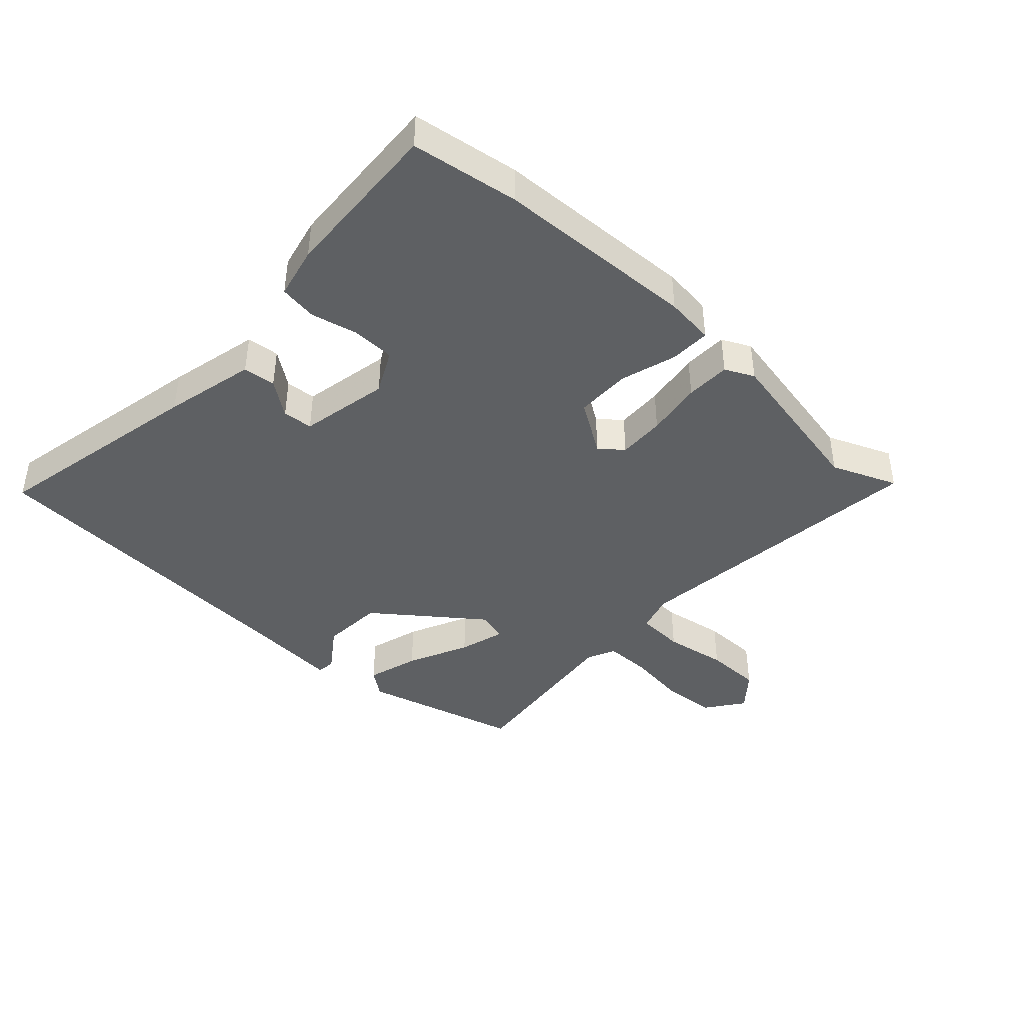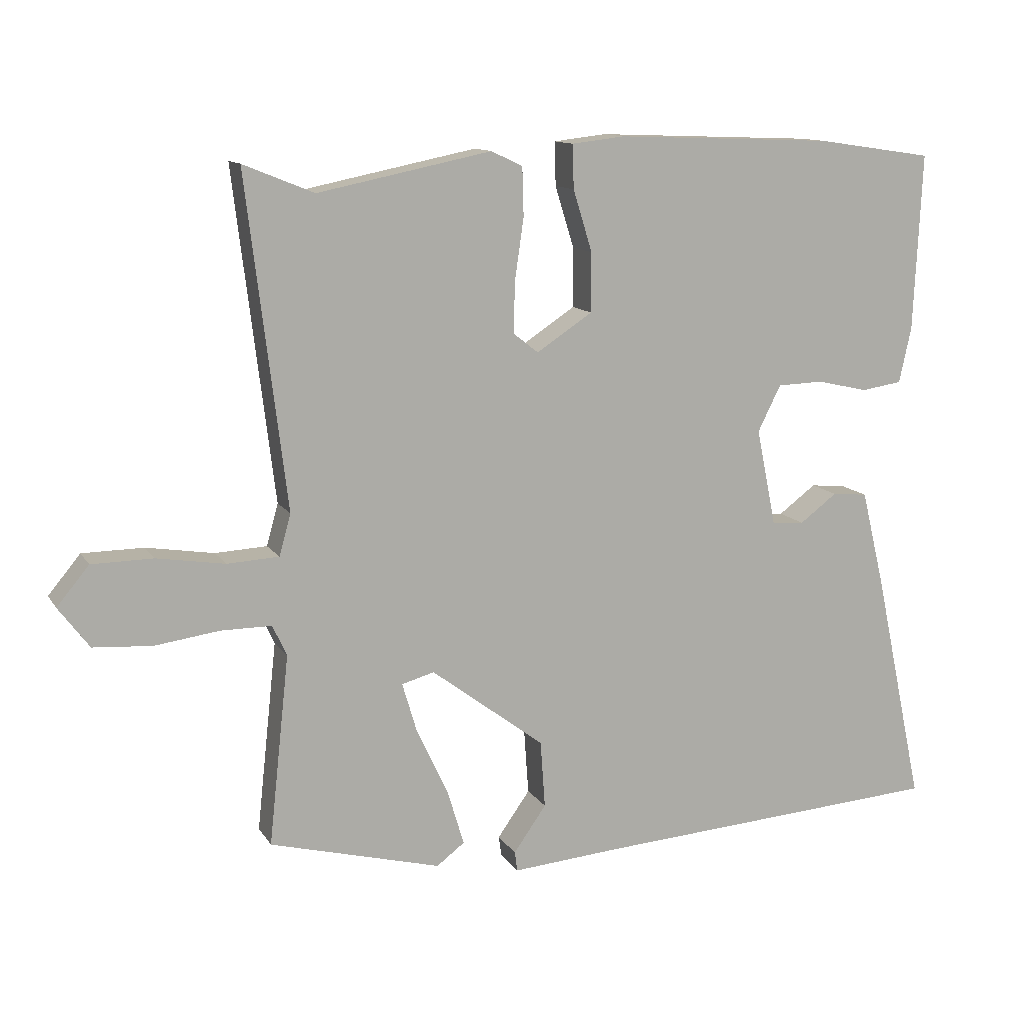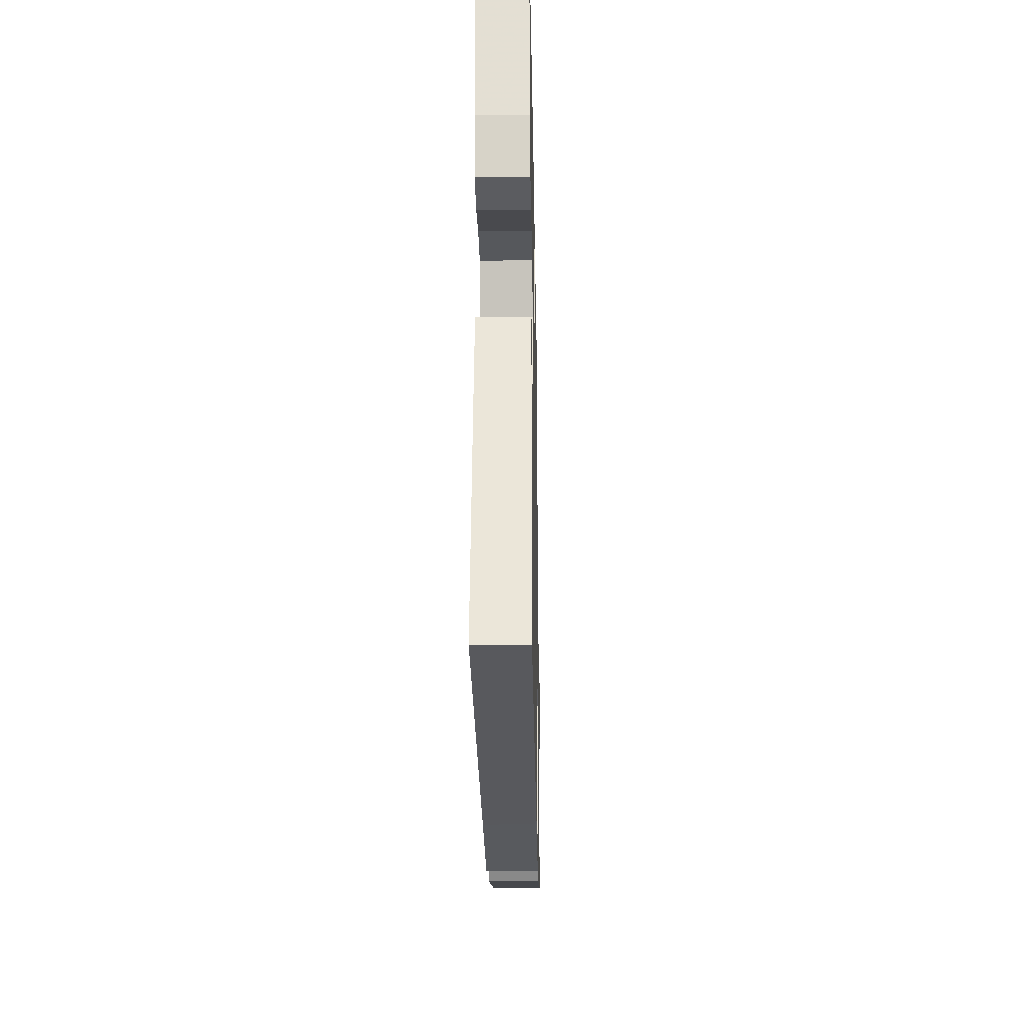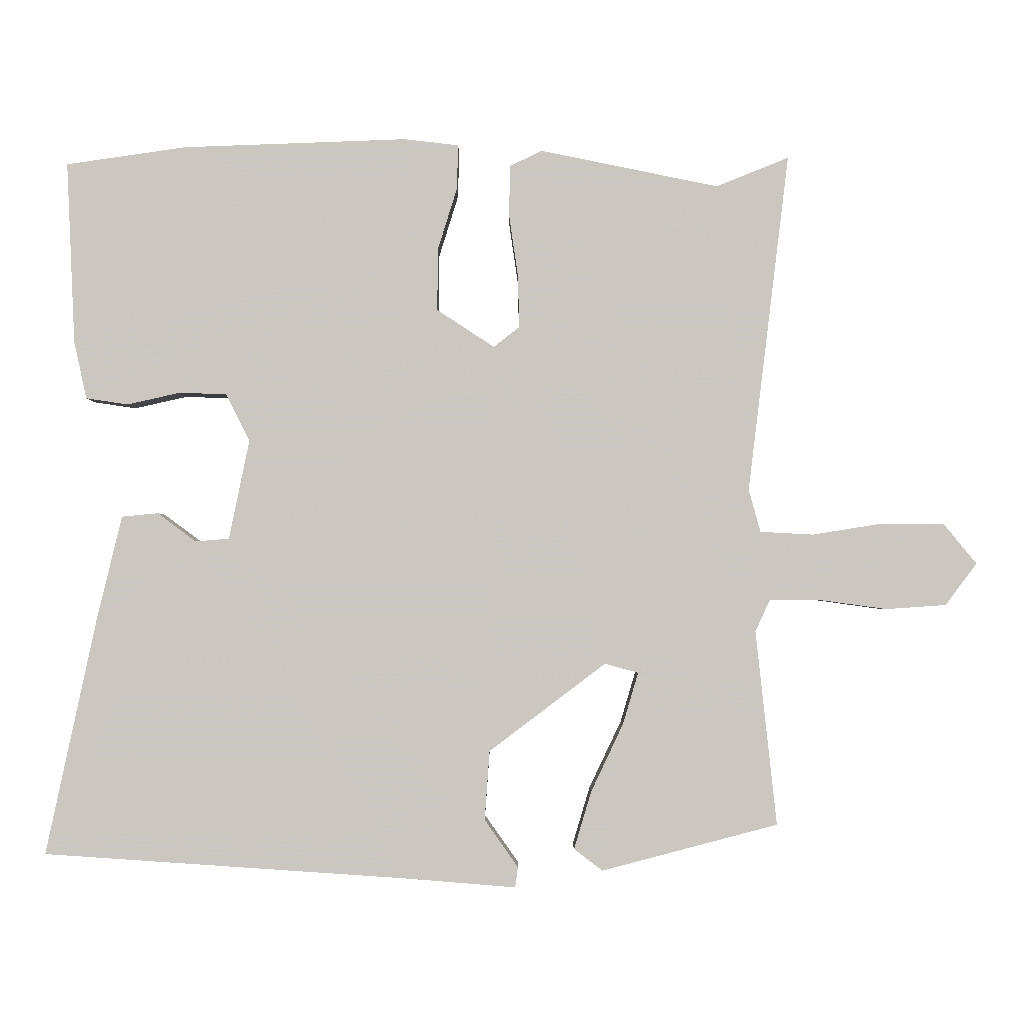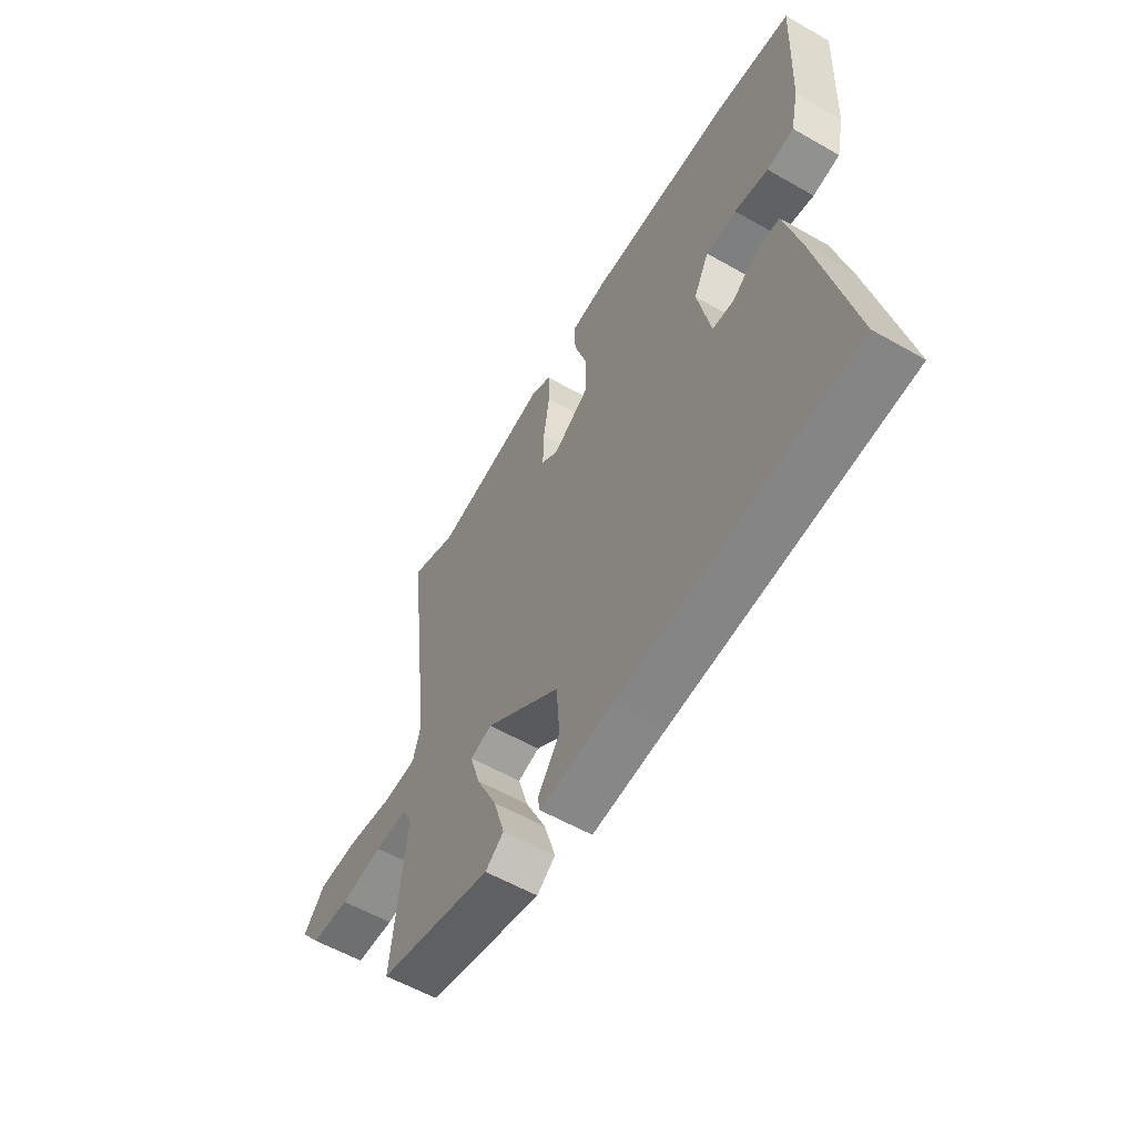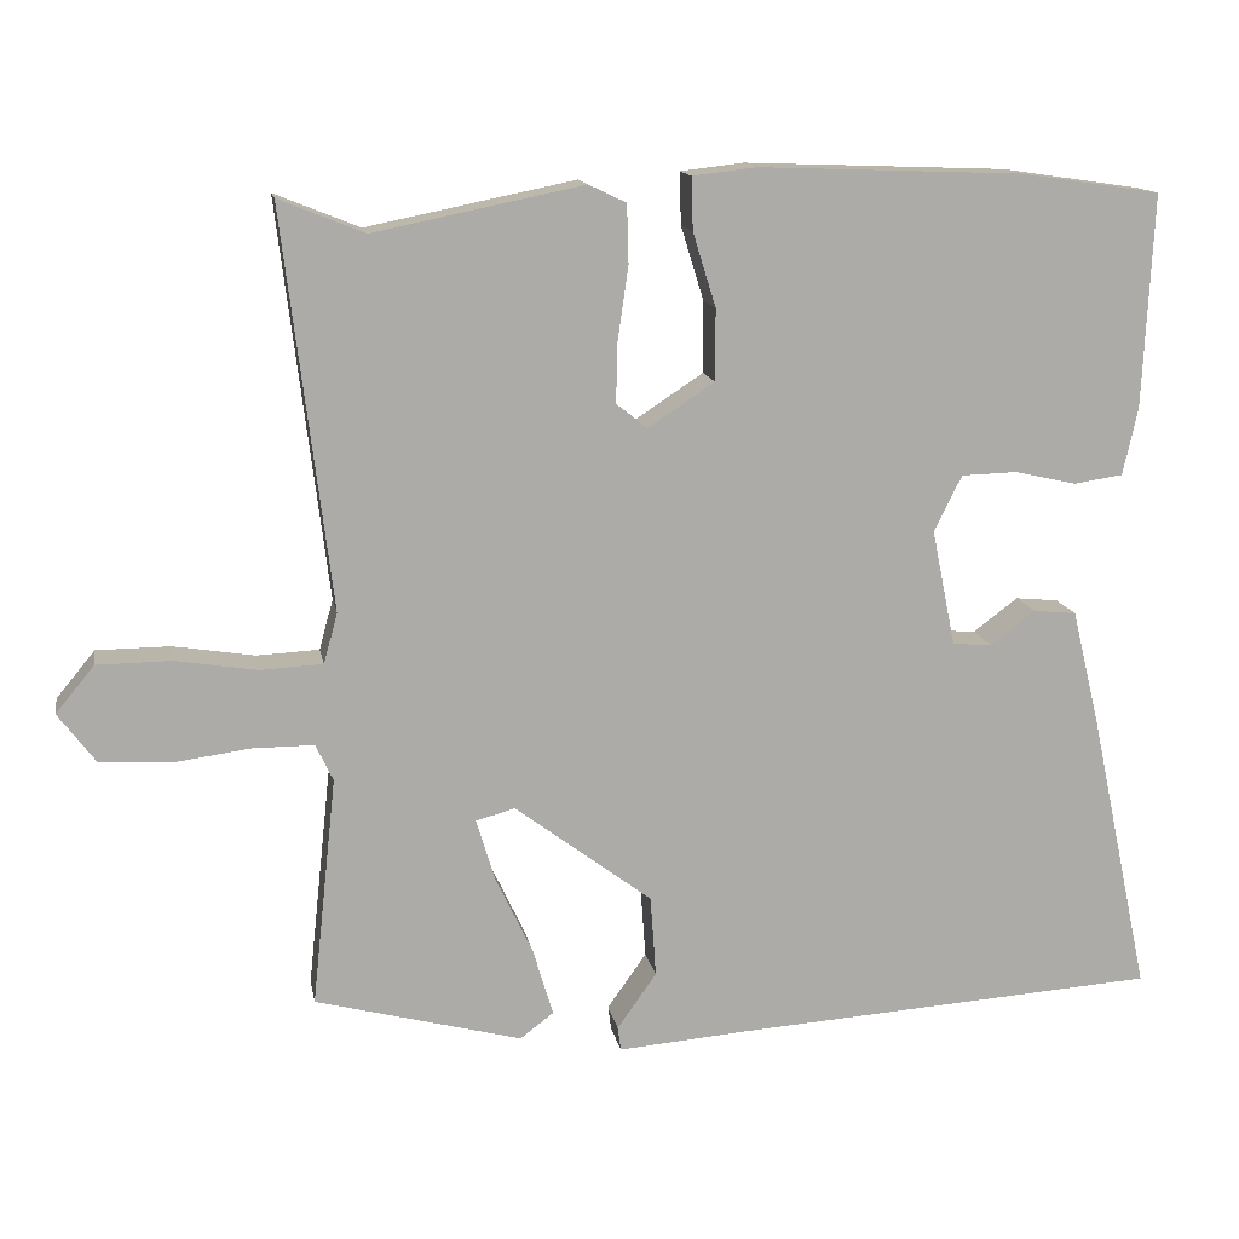
<metadata>
{"format":"obj","ext":"obj","renderer":"f3d","projection":"perspective","resolution":1024,"background":"white","views":[{"elev":-42.3,"azim":-42.3,"up":"+Y"},{"elev":12.1,"azim":159.6,"up":"+Z"},{"elev":-26.2,"azim":-88.9,"up":"+Z"},{"elev":-2.0,"azim":-0.1,"up":"+Z"},{"elev":-58.1,"azim":-120.5,"up":"+Z"},{"elev":13.7,"azim":169.8,"up":"+Z"}]}
</metadata>
<code>
v 0.49 0.07 -0.465
v 0.238 0.07 -0.531
v 0.197 0.07 -0.5
v 0.222 0.07 -0.417
v 0.268 0.07 -0.32
v 0.29 0.07 -0.246
v 0.242 0.07 -0.233
v 0.075 0.07 -0.359
v 0.068 0.07 -0.458
v 0.116 0.07 -0.526
v 0.112 0.07 -0.555
v -0.048 0.07 -0.542
v -0.566 0.07 -0.507
v -0.493 0.07 -0.165
v -0.458 0.07 -0.02
v -0.406 0.07 -0.015
v -0.351 0.07 -0.056
v -0.303 0.07 -0.052
v -0.274 0.07 0.09
v -0.308 0.07 0.158
v -0.376 0.07 0.16
v -0.451 0.07 0.143
v -0.511 0.07 0.152
v -0.529 0.07 0.234
v -0.541 0.07 0.494
v -0.37 0.07 0.519
v -0.049 0.07 0.531
v 0.029 0.07 0.522
v 0.027 0.07 0.458
v -0.001 0.07 0.368
v -0.001 0.07 0.281
v 0.081 0.07 0.227
v 0.118 0.07 0.256
v 0.116 0.07 0.331
v 0.103 0.07 0.421
v 0.105 0.07 0.492
v 0.151 0.07 0.514
v 0.406 0.07 0.462
v 0.51 0.07 0.504
v 0.451 0.07 0.019
v 0.468 0.07 -0.042
v 0.544 0.07 -0.046
v 0.644 0.07 -0.03
v 0.734 0.07 -0.031
v 0.781 0.07 -0.088
v 0.736 0.07 -0.148
v 0.65 0.07 -0.154
v 0.555 0.07 -0.141
v 0.481 0.07 -0.141
v 0.46 0.07 -0.186
v 0.49 0 -0.465
v 0.238 0 -0.531
v 0.197 0 -0.5
v 0.222 0 -0.417
v 0.268 0 -0.32
v 0.29 0 -0.246
v 0.242 0 -0.233
v 0.075 0 -0.359
v 0.068 0 -0.458
v 0.116 0 -0.526
v 0.112 0 -0.555
v -0.048 0 -0.542
v -0.566 0 -0.507
v -0.493 0 -0.165
v -0.458 0 -0.02
v -0.406 0 -0.015
v -0.351 0 -0.056
v -0.303 0 -0.052
v -0.274 0 0.09
v -0.308 0 0.158
v -0.376 0 0.16
v -0.451 0 0.143
v -0.511 0 0.152
v -0.529 0 0.234
v -0.541 0 0.494
v -0.37 0 0.519
v -0.049 0 0.531
v 0.029 0 0.522
v 0.027 0 0.458
v -0.001 0 0.368
v -0.001 0 0.281
v 0.081 0 0.227
v 0.118 0 0.256
v 0.116 0 0.331
v 0.103 0 0.421
v 0.105 0 0.492
v 0.151 0 0.514
v 0.406 0 0.462
v 0.51 0 0.504
v 0.451 0 0.019
v 0.468 0 -0.042
v 0.544 0 -0.046
v 0.644 0 -0.03
v 0.734 0 -0.031
v 0.781 0 -0.088
v 0.736 0 -0.148
v 0.65 0 -0.154
v 0.555 0 -0.141
v 0.481 0 -0.141
v 0.46 0 -0.186
f 46 47 48
f 45 46 48
f 44 45 48
f 43 44 48
f 42 43 48
f 41 42 48 49
f 40 41 49 50
f 38 39 40
f 38 40 50
f 37 38 50
f 36 37 50
f 35 36 50
f 34 35 50
f 28 29 30
f 27 28 30
f 26 27 30
f 25 26 30
f 24 25 30
f 23 24 30
f 22 23 30
f 21 22 30
f 20 21 30 31
f 19 20 31 32
f 15 16 17
f 14 15 17
f 13 14 17
f 12 13 17
f 12 17 18
f 11 12 18
f 10 11 18
f 9 10 18
f 18 19 32
f 9 18 32
f 8 9 32
f 3 4 5
f 2 3 5
f 1 2 5
f 50 1 5
f 50 5 6
f 50 6 7
f 34 50 7
f 33 34 7
f 7 8 32 33
f 98 97 96
f 98 96 95
f 98 95 94
f 98 94 93
f 98 93 92
f 99 98 92 91
f 100 99 91 90
f 90 89 88
f 100 90 88
f 100 88 87
f 100 87 86
f 100 86 85
f 100 85 84
f 80 79 78
f 80 78 77
f 80 77 76
f 80 76 75
f 80 75 74
f 80 74 73
f 80 73 72
f 80 72 71
f 81 80 71 70
f 82 81 70 69
f 67 66 65
f 67 65 64
f 67 64 63
f 67 63 62
f 68 67 62
f 68 62 61
f 68 61 60
f 68 60 59
f 82 69 68
f 82 68 59
f 82 59 58
f 55 54 53
f 55 53 52
f 55 52 51
f 55 51 100
f 56 55 100
f 57 56 100
f 57 100 84
f 57 84 83
f 83 82 58 57
f 1 51 52 2
f 2 52 53 3
f 3 53 54 4
f 4 54 55 5
f 5 55 56 6
f 6 56 57 7
f 7 57 58 8
f 8 58 59 9
f 9 59 60 10
f 10 60 61 11
f 11 61 62 12
f 12 62 63 13
f 13 63 64 14
f 14 64 65 15
f 15 65 66 16
f 16 66 67 17
f 17 67 68 18
f 18 68 69 19
f 19 69 70 20
f 20 70 71 21
f 21 71 72 22
f 22 72 73 23
f 23 73 74 24
f 24 74 75 25
f 25 75 76 26
f 26 76 77 27
f 27 77 78 28
f 28 78 79 29
f 29 79 80 30
f 30 80 81 31
f 31 81 82 32
f 32 82 83 33
f 33 83 84 34
f 34 84 85 35
f 35 85 86 36
f 36 86 87 37
f 37 87 88 38
f 38 88 89 39
f 39 89 90 40
f 40 90 91 41
f 41 91 92 42
f 42 92 93 43
f 43 93 94 44
f 44 94 95 45
f 45 95 96 46
f 46 96 97 47
f 47 97 98 48
f 48 98 99 49
f 49 99 100 50
f 50 100 51 1

</code>
